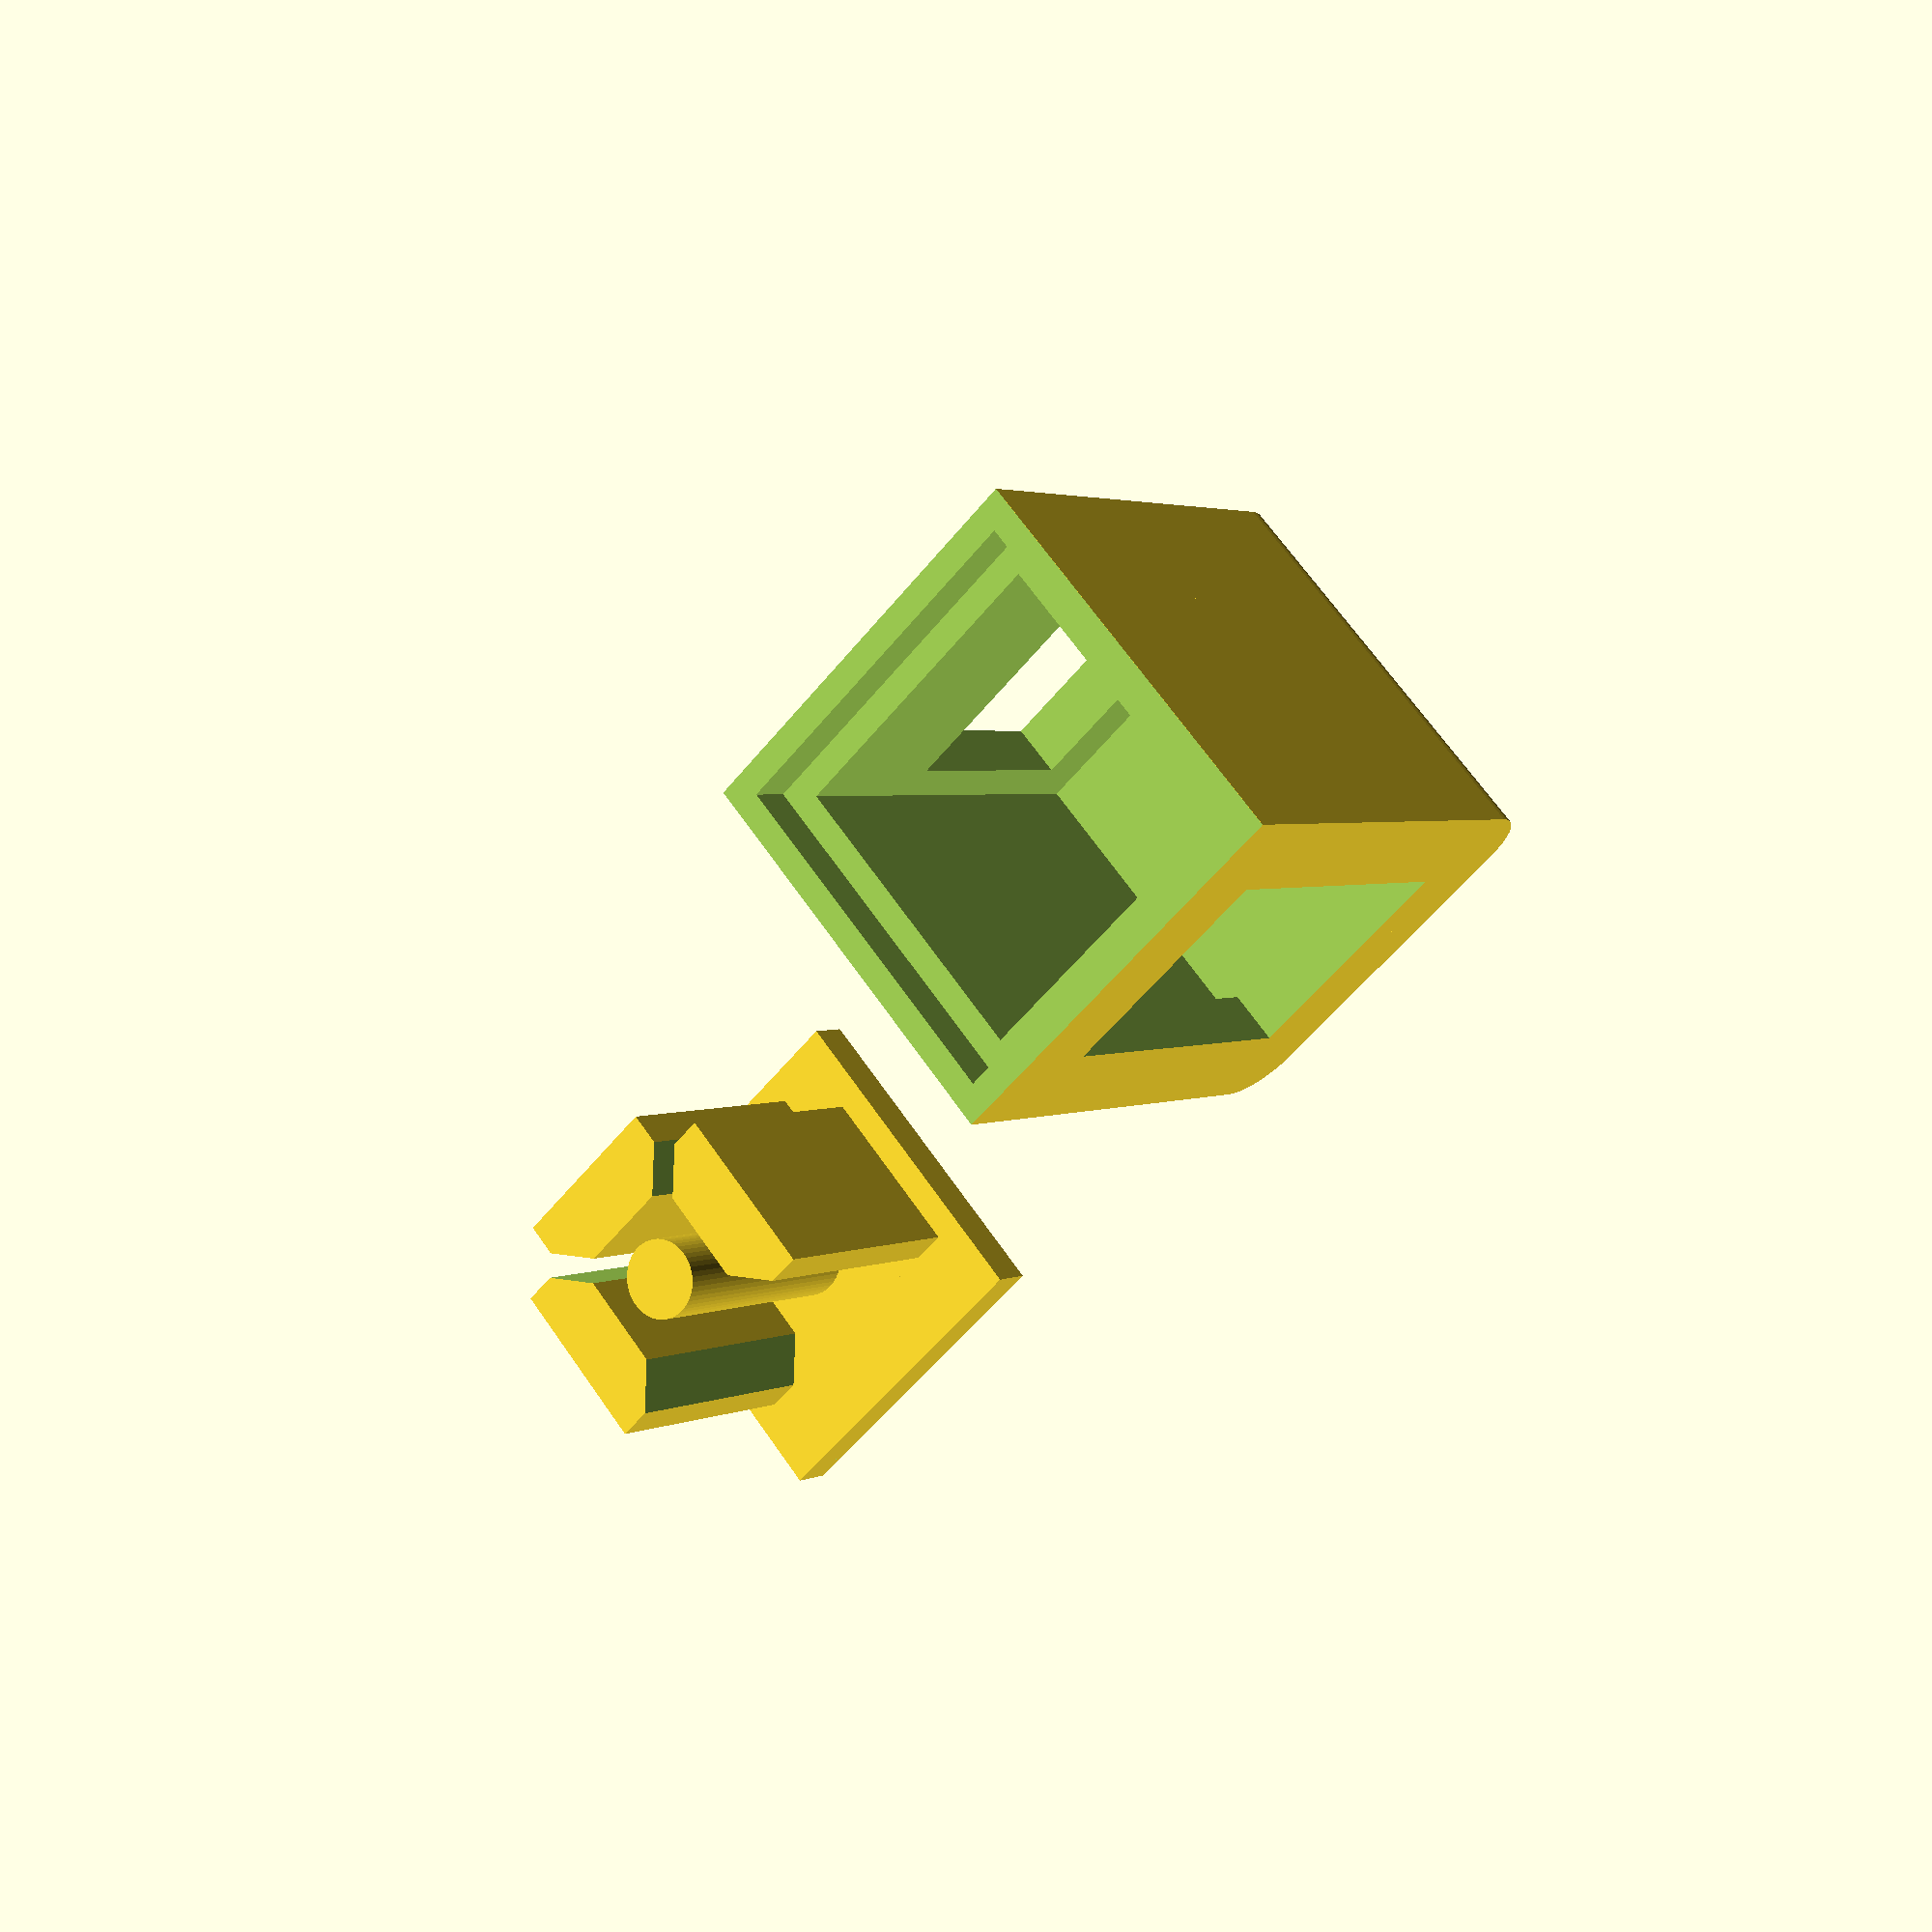
<openscad>
$fn=50;
snugness_factor=0.95;

translate([20,0,1.25]) makebase();
translate([-20,0,15]) rotate([0,180,0]) makebox();

module makebox()
{
  difference()
  {
    translate([0,0,-1.5]) rotate([90,0,0]) roundedbox(23,33,23,3); // Main box part
    translate([0,0,-17]) cube([40,40,4],center=true); // Chop of rounded bottom
    translate([0,0,-3]) cube([17,17,30],center=true); // Hollow inside
    translate([0,0,-15]) cube([20,20,5],center=true); // Inset for base
    translate([0,10,0]) cube([13,5,20],center=true); // Switch cutout
    translate([0,-10,2.5]) cube([13,5,13],center=true); // Cables cutout
  }
}

module makebase()
{
  union()
  {
    cube([19,19,2.5],center=true);
    translate([0,0,((16/2)+1.25)-1]) cylinder(16,4.6/2,4.6/2,center=true); // Rod for central 5mm dia hole
    translate([10-4.15,0,((16/2)+1.25)-1]) rotate([0,0,90]) makesideinsert();
    translate([-(10-4.15),0,((16/2)+1.25)-1]) rotate([0,0,-90]) makesideinsert();
    translate([0,-(10-4.15),((16/2)+1.25)-1]) rotate([0,0,0]) makesideinsert();
  }
}

module makesideinsert()
{
  scale([snugness_factor,snugness_factor,1])
  {
    difference()
    {
      cube([10.5,4.3,11+5],center=true);
      translate([(10.5/2)+((4/1.414)/2),(4.3/2)+((4/1.414)/2)-2.3,0]) rotate([0,0,45]) cube([4,10,13+5],center=true);
      translate([-((10.5/2)+((4/1.414)/2)),(4.3/2)+((4/1.414)/2)-2.3,0]) rotate([0,0,-45]) cube([4,10,13+5],center=true);
    }
  }
}

module roundedbox(l,d,h,r)
{
  difference()
  {
    difference()
    {
      difference()
      {
        difference()
        {
          cube([l,d,h],center=true);
          translate([-(l/2)+r,-(d/2)+r,0]){corner(r,h,0);};
        }
        translate([(l/2)-r,-(d/2)+r,0]){corner(r,h,90);};
      }
      translate([(l/2)-r,(d/2)-r,0]){corner(r,h,180);};
    }
    translate([-(l/2)+r,(d/2)-r,0]){corner(r,h,270);};
  }
}

module corner(r,h,ang)
{
  rotate([0,0,ang])
  {
    difference()
    {
      difference()
      {
        difference()
        {
          cylinder(h*2,r*2,r*2,center=true);
          cylinder(h*2,r,r,center=true);
        }
        translate([r*5,0,0]){cube([r*10,r*10,h*2],center=true);}
      }
      translate([0,r*5,0]){cube([r*10,r*10,h*2],center=true);}
    }
  }
}



</openscad>
<views>
elev=357.6 azim=137.6 roll=32.3 proj=p view=solid
</views>
